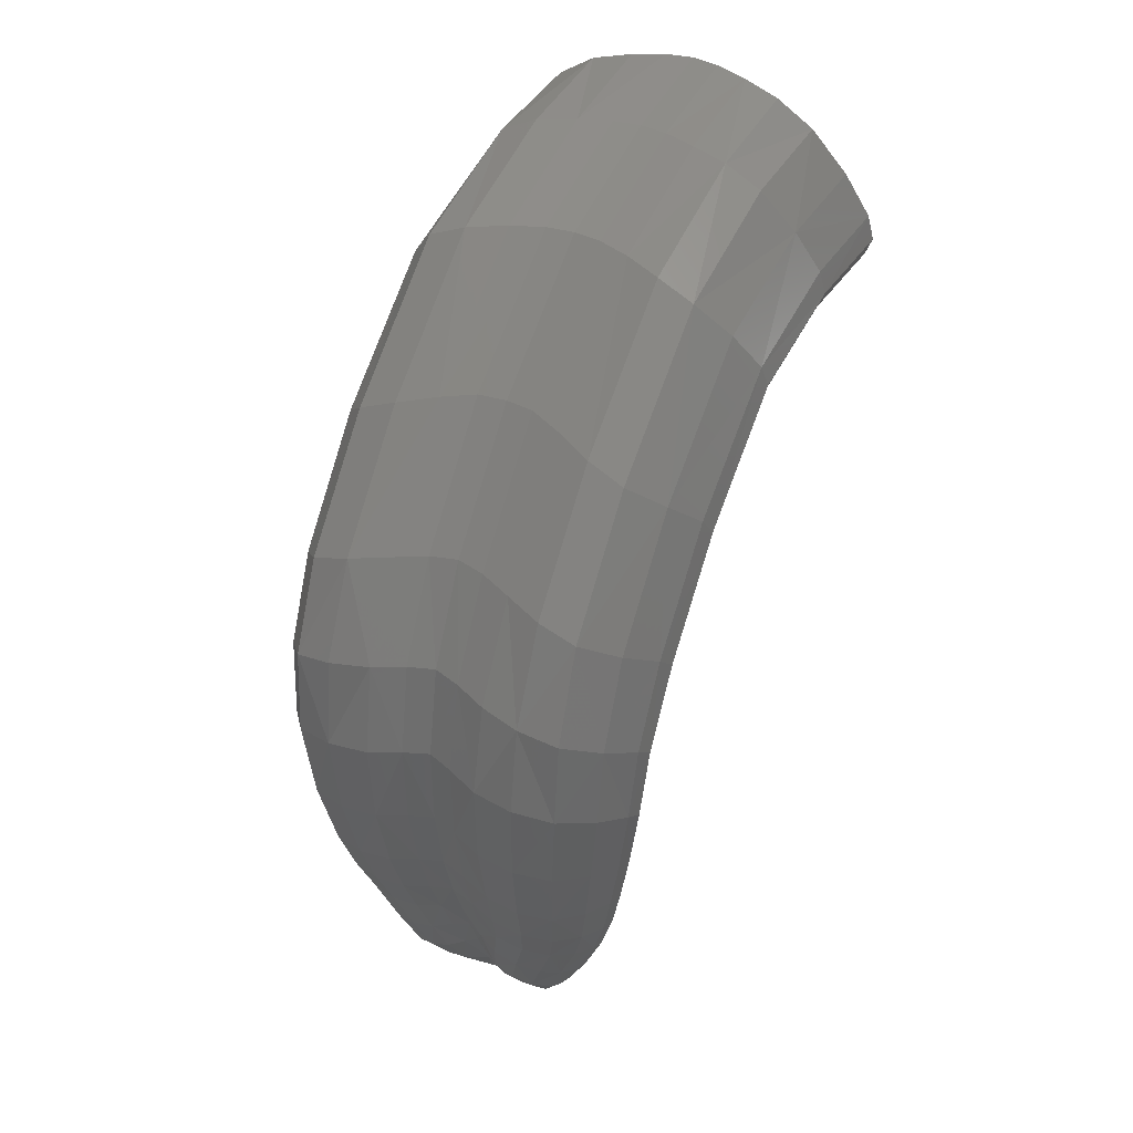
<metadata>
{"format":"stl","ext":"stl","renderer":"f3d","projection":"perspective","resolution":1024,"background":"white","views":[{"elev":36.5,"azim":28.6,"up":"+Y"}]}
</metadata>
<code>
# stl→obj: 397 verts, 764 faces
v 0.3924 0.6486 0.7648
v 0.3918 0.7747 0.7088
v 0.3393 0.7829 0.6894
v 0.3376 0.6547 0.7534
v 0.3355 0.5321 0.7758
v 0.3911 0.5285 0.7809
v 0.4444 0.5209 0.7663
v 0.4453 0.6362 0.7564
v 0.4428 0.7582 0.7085
v 0.4841 0.6109 0.7127
v 0.4831 0.7263 0.6656
v 0.4811 0.503 0.7229
v 0.5013 0.4833 0.6766
v 0.5066 0.5839 0.6636
v 0.5079 0.6927 0.6129
v 0.481 0.5386 0.6108
v 0.4825 0.6375 0.5596
v 0.5027 0.6556 0.5747
v 0.501 0.5536 0.6261
v 0.4956 0.4604 0.6399
v 0.476 0.449 0.6245
v 0.4435 0.4392 0.6098
v 0.4477 0.5251 0.5957
v 0.449 0.6204 0.5446
v 0.2975 0.5051 0.5662
v 0.2977 0.5916 0.5164
v 0.3448 0.5988 0.5233
v 0.3443 0.5098 0.5742
v 0.3423 0.4304 0.5896
v 0.2965 0.4282 0.5815
v 0.2566 0.4273 0.5778
v 0.2566 0.5032 0.5627
v 0.2566 0.5886 0.5135
v 0.2916 0.4265 0.756
v 0.2912 0.3329 0.7376
v 0.3313 0.3224 0.7468
v 0.3337 0.4179 0.7686
v 0.2919 0.5385 0.7601
v 0.2566 0.5423 0.7496
v 0.2566 0.4318 0.7471
v 0.2566 0.3391 0.7309
v 0.4696 0.3997 0.7169
v 0.4546 0.3112 0.7022
v 0.4735 0.3101 0.6673
v 0.489 0.3905 0.6758
v 0.4351 0.4083 0.7557
v 0.4224 0.3126 0.7347
v 0.4928 0.3834 0.6536
v 0.4774 0.3077 0.647
v 0.4693 0.3045 0.6331
v 0.4839 0.3771 0.6398
v 0.5051 0.4705 0.6531
v 0.3883 0.3605 0.5986
v 0.3798 0.2956 0.5926
v 0.3327 0.2944 0.5855
v 0.338 0.3588 0.5905
v 0.3951 0.4335 0.5986
v 0.4343 0.3638 0.6092
v 0.4229 0.2976 0.6024
v 0.3937 0.116 0.5935
v 0.4211 0.1822 0.6032
v 0.4363 0.1853 0.618
v 0.4085 0.1215 0.6089
v 0.3855 0.08033 0.6023
v 0.3689 0.06201 0.5888
v 0.3454 0.05113 0.5742
v 0.3689 0.1089 0.5791
v 0.3955 0.1789 0.5896
v 0.4389 0.241 0.6106
v 0.452 0.3008 0.617
v 0.455 0.2434 0.6259
v 0.4117 0.2389 0.5966
v 0.34 0.1455 0.6885
v 0.3592 0.1996 0.7047
v 0.3197 0.2047 0.7058
v 0.307 0.155 0.6897
v 0.2951 0.1045 0.6688
v 0.3223 0.09345 0.6682
v 0.348 0.08245 0.6593
v 0.3711 0.1362 0.6773
v 0.3962 0.1958 0.6932
v 0.3707 0.2507 0.725
v 0.3782 0.316 0.7476
v 0.3272 0.2559 0.7253
v 0.4114 0.2482 0.7131
v 0.297 0.8832 0.1587
v 0.3442 0.8913 0.159
v 0.3445 0.8403 0.3093
v 0.2973 0.8316 0.3069
v 0.2968 0.8939 0.004292
v 0.3441 0.9003 0.003583
v 0.2566 0.8791 0.1585
v 0.2566 0.8898 0.004329
v 0.2566 0.8276 0.3059
v 0.3987 0.8991 0.159
v 0.4486 0.9119 0.1597
v 0.4489 0.8653 0.3175
v 0.399 0.8505 0.3127
v 0.3986 0.9033 0.001598
v 0.4485 0.9118 0
v 0.4822 0.9351 0.1616
v 0.5025 0.9618 0.1641
v 0.5028 0.917 0.3328
v 0.4825 0.8898 0.3251
v 0.482 0.9347 0.0004539
v 0.5023 0.963 0.001965
v 0.5126 0.9851 0.1657
v 0.5075 1.02 0.1761
v 0.5078 0.971 0.3493
v 0.5129 0.94 0.3374
v 0.5125 0.988 0.003534
v 0.5074 1.026 0.01423
v 0.3929 0.1272 0.6571
v 0.4226 0.1917 0.6706
v 0.3653 0.07259 0.644
v 0.3752 0.06496 0.6245
v 0.4063 0.1213 0.6359
v 0.438 0.1883 0.6466
v 0.441 0.2474 0.6862
v 0.4584 0.247 0.6573
v 0.4818 1.082 0.2039
v 0.4411 1.141 0.227
v 0.4414 1.073 0.4122
v 0.4821 1.026 0.3841
v 0.4817 1.093 0.04313
v 0.4409 1.158 0.06895
v 0.3907 1.165 0.2248
v 0.339 1.17 0.2101
v 0.3393 1.1 0.3876
v 0.391 1.094 0.4083
v 0.3906 1.19 0.07041
v 0.3389 1.202 0.05956
v 0.2894 0.2356 0.5755
v 0.2919 0.2934 0.5793
v 0.3275 0.2364 0.5811
v 0.3185 0.1752 0.5746
v 0.2848 0.1739 0.5695
v 0.2566 0.1732 0.5672
v 0.2566 0.2352 0.5729
v 0.2566 0.293 0.5764
v 0.276 0.09816 0.559
v 0.302 0.101 0.5635
v 0.2876 0.03748 0.559
v 0.2684 0.03282 0.555
v 0.2566 0.03077 0.5535
v 0.2566 0.09681 0.5571
v 0.2944 1.172 0.1971
v 0.2566 1.173 0.1926
v 0.2566 1.103 0.3695
v 0.2947 1.102 0.3737
v 0.2943 1.207 0.04841
v 0.2566 1.208 0.04275
v 0.2976 0.7117 0.4274
v 0.3448 0.7199 0.4324
v 0.2566 0.7081 0.4255
v 0.3153 0.04882 0.6357
v 0.29 0.0508 0.6348
v 0.2878 0.01248 0.5989
v 0.3134 0.02038 0.6016
v 0.3387 0.02985 0.6052
v 0.3388 0.04759 0.633
v 0.5109 0.5667 0.6391
v 0.5128 0.6715 0.5874
v 0.4653 0.3699 0.624
v 0.4121 0.1213 0.6214
v 0.3813 0.06656 0.6104
v 0.4423 0.1867 0.6308
v 0.4623 0.2455 0.6394
v 0.3993 0.7298 0.4393
v 0.4493 0.7437 0.4487
v 0.3992 0.608 0.5328
v 0.4828 0.7658 0.4615
v 0.5031 0.7888 0.4744
v 0.359 0.03994 0.5967
v 0.3563 0.03854 0.612
v 0.3381 0.02791 0.5842
v 0.2933 0.6611 0.7372
v 0.2566 0.6644 0.7277
v 0.2948 0.7897 0.673
v 0.2566 0.7928 0.6658
v 0.3982 0.516 0.5839
v 0.3857 0.4131 0.7707
v 0.2945 0.3576 0.5832
v 0.2566 0.3571 0.5798
v 0.2793 0.1648 0.6799
v 0.2566 0.1697 0.6722
v 0.2566 0.1191 0.6512
v 0.2733 0.1144 0.6588
v 0.2856 0.2126 0.6972
v 0.2566 0.2172 0.6905
v 0.2894 0.2651 0.7172
v 0.2566 0.2706 0.711
v 0.5133 0.8086 0.4845
v 0.5082 0.8353 0.5057
v 0.4825 0.8764 0.5517
v 0.4418 0.9134 0.5887
v 0.3914 0.9337 0.5848
v 0.3397 0.9458 0.5634
v 0.295 0.9533 0.5467
v 0.2566 0.9539 0.5424
v 0.3714 0.2374 0.5875
v 0.3583 0.1767 0.5807
v 0.3357 0.1043 0.5696
v 0.3158 0.04327 0.5648
v 0.2706 0.05408 0.6276
v 0.2566 0.05605 0.6224
v 0.2566 0.007442 0.5923
v 0.2692 0.008472 0.5947
v 0.3527 0.04655 0.6296
v 0.311 0.01692 0.5767
v 0.285 0.007998 0.5722
v 0.2673 0.002153 0.5687
v 0.2566 9.992e-16 0.5673
v 0.1757 0.6547 0.7534
v 0.174 0.7829 0.6894
v 0.1215 0.7747 0.7088
v 0.1209 0.6486 0.7648
v 0.1222 0.5285 0.7809
v 0.1778 0.5321 0.7758
v 0.06798 0.6362 0.7564
v 0.0689 0.5209 0.7663
v 0.07048 0.7582 0.7085
v 0.03023 0.7263 0.6656
v 0.02922 0.6109 0.7127
v 0.03218 0.503 0.7229
v 0.006667 0.5839 0.6636
v 0.01198 0.4833 0.6766
v 0.005361 0.6927 0.6129
v 0.01226 0.5536 0.6261
v 0.01056 0.6556 0.5747
v 0.03079 0.6375 0.5596
v 0.03232 0.5386 0.6108
v 0.03729 0.449 0.6245
v 0.01772 0.4604 0.6399
v 0.06556 0.5251 0.5957
v 0.06982 0.4392 0.6098
v 0.06426 0.6204 0.5446
v 0.169 0.5098 0.5742
v 0.1685 0.5988 0.5233
v 0.2156 0.5916 0.5164
v 0.2158 0.5051 0.5662
v 0.2168 0.4282 0.5815
v 0.171 0.4304 0.5896
v 0.1795 0.4179 0.7686
v 0.1819 0.3224 0.7468
v 0.2221 0.3329 0.7376
v 0.2217 0.4265 0.756
v 0.2214 0.5385 0.7601
v 0.02427 0.3905 0.6758
v 0.0398 0.3101 0.6673
v 0.05866 0.3112 0.7022
v 0.04365 0.3997 0.7169
v 0.07824 0.4083 0.7557
v 0.09093 0.3126 0.7347
v 0.02937 0.3771 0.6398
v 0.04396 0.3045 0.6331
v 0.03584 0.3077 0.647
v 0.02049 0.3834 0.6536
v 0.008218 0.4705 0.6531
v 0.1753 0.3588 0.5905
v 0.1806 0.2944 0.5855
v 0.1335 0.2956 0.5926
v 0.125 0.3605 0.5986
v 0.1182 0.4335 0.5986
v 0.07894 0.3638 0.6092
v 0.09037 0.2976 0.6024
v 0.1048 0.1215 0.6089
v 0.07698 0.1853 0.618
v 0.09219 0.1822 0.6032
v 0.1196 0.116 0.5935
v 0.1444 0.06201 0.5888
v 0.1278 0.08033 0.6023
v 0.1443 0.1089 0.5791
v 0.1679 0.05113 0.5742
v 0.1178 0.1789 0.5896
v 0.05827 0.2434 0.6259
v 0.06133 0.3008 0.617
v 0.07442 0.241 0.6106
v 0.1016 0.2389 0.5966
v 0.2063 0.155 0.6897
v 0.1936 0.2047 0.7058
v 0.154 0.1996 0.7047
v 0.1733 0.1455 0.6885
v 0.191 0.09345 0.6682
v 0.2182 0.1045 0.6688
v 0.1422 0.1362 0.6773
v 0.1653 0.08245 0.6593
v 0.1171 0.1958 0.6932
v 0.186 0.2559 0.7253
v 0.1351 0.316 0.7476
v 0.1426 0.2507 0.725
v 0.1019 0.2482 0.7131
v 0.216 0.8316 0.3069
v 0.1688 0.8403 0.3093
v 0.1691 0.8913 0.159
v 0.2163 0.8832 0.1587
v 0.1692 0.9003 0.003583
v 0.2165 0.8939 0.004292
v 0.1143 0.8505 0.3127
v 0.06436 0.8653 0.3175
v 0.06466 0.9119 0.1597
v 0.1146 0.8991 0.159
v 0.0648 0.9118 0
v 0.1147 0.9033 0.001598
v 0.03081 0.8898 0.3251
v 0.01052 0.917 0.3328
v 0.01083 0.9618 0.1641
v 0.03112 0.9351 0.1616
v 0.01097 0.963 0.001965
v 0.03126 0.9347 0.0004539
v 0.000343 0.94 0.3374
v 0.005493 0.971 0.3493
v 0.005794 1.02 0.1761
v 0.000656 0.9851 0.1657
v 0.005922 1.026 0.01423
v 0.000787 0.988 0.003534
v 0.09074 0.1917 0.6706
v 0.1203 0.1272 0.6571
v 0.148 0.07259 0.644
v 0.107 0.1213 0.6359
v 0.1381 0.06496 0.6245
v 0.0753 0.1883 0.6466
v 0.07227 0.2474 0.6862
v 0.05486 0.247 0.6573
v 0.03115 1.026 0.3841
v 0.07191 1.073 0.4122
v 0.07222 1.141 0.227
v 0.03146 1.082 0.2039
v 0.07234 1.158 0.06895
v 0.03159 1.093 0.04313
v 0.1223 1.094 0.4083
v 0.174 1.1 0.3876
v 0.1743 1.17 0.2101
v 0.1226 1.165 0.2248
v 0.1744 1.202 0.05956
v 0.1227 1.19 0.07041
v 0.1858 0.2364 0.5811
v 0.2214 0.2934 0.5793
v 0.2239 0.2356 0.5755
v 0.2285 0.1739 0.5695
v 0.1948 0.1752 0.5746
v 0.2113 0.101 0.5635
v 0.2372 0.09816 0.559
v 0.2449 0.03282 0.555
v 0.2257 0.03748 0.559
v 0.2186 1.102 0.3737
v 0.2189 1.172 0.1971
v 0.219 1.207 0.04841
v 0.1685 0.7199 0.4324
v 0.2157 0.7117 0.4274
v 0.2233 0.0508 0.6348
v 0.198 0.04882 0.6357
v 0.1999 0.02038 0.6016
v 0.2255 0.01248 0.5989
v 0.1744 0.04759 0.633
v 0.1746 0.02985 0.6052
v 0.002363 0.5667 0.6391
v 0.000442 0.6715 0.5874
v 0.04795 0.3699 0.624
v 0.132 0.06656 0.6104
v 0.1012 0.1213 0.6214
v 0.07103 0.1867 0.6308
v 0.05098 0.2455 0.6394
v 0.1141 0.608 0.5328
v 0.06403 0.7437 0.4487
v 0.114 0.7298 0.4393
v 0.01019 0.7888 0.4744
v 0.03048 0.7658 0.4615
v 0.1752 0.02791 0.5842
v 0.157 0.03854 0.612
v 0.1542 0.03994 0.5967
v 0.2199 0.6611 0.7372
v 0.2185 0.7897 0.673
v 0.115 0.516 0.5839
v 0.1276 0.4131 0.7707
v 0.2188 0.3576 0.5832
v 0.24 0.1144 0.6588
v 0.234 0.1648 0.6799
v 0.2277 0.2126 0.6972
v 0.2239 0.2651 0.7172
v 0.005129 0.8353 0.5057
v 0 0.8086 0.4845
v 0.07152 0.9134 0.5887
v 0.03078 0.8764 0.5517
v 0.1736 0.9458 0.5634
v 0.1219 0.9337 0.5848
v 0.2182 0.9533 0.5467
v 0.155 0.1767 0.5807
v 0.1419 0.2374 0.5875
v 0.1975 0.04327 0.5648
v 0.1776 0.1043 0.5696
v 0.2441 0.008472 0.5947
v 0.2427 0.05408 0.6276
v 0.1606 0.04655 0.6296
v 0.2023 0.01692 0.5767
v 0.2283 0.007998 0.5722
v 0.246 0.002153 0.5687
f 1 2 3
f 1 3 4
f 1 4 5
f 1 5 6
f 1 6 7
f 1 7 8
f 1 8 9
f 1 9 2
f 10 11 9
f 10 9 8
f 10 8 7
f 10 7 12
f 10 12 13
f 10 13 14
f 10 14 15
f 10 15 11
f 16 17 18
f 16 18 19
f 16 19 20
f 16 20 21
f 16 21 22
f 16 22 23
f 16 23 24
f 16 24 17
f 25 26 27
f 25 27 28
f 25 28 29
f 25 29 30
f 25 30 31
f 25 31 32
f 25 32 33
f 25 33 26
f 34 35 36
f 34 36 37
f 34 37 5
f 34 5 38
f 34 38 39
f 34 39 40
f 34 40 41
f 34 41 35
f 42 43 44
f 42 44 45
f 42 45 13
f 42 13 12
f 42 12 7
f 42 7 46
f 42 46 47
f 42 47 43
f 48 49 50
f 48 50 51
f 48 51 20
f 48 20 52
f 48 52 13
f 48 13 45
f 48 45 44
f 48 44 49
f 53 54 55
f 53 55 56
f 53 56 29
f 53 29 57
f 53 57 22
f 53 22 58
f 53 58 59
f 53 59 54
f 60 61 62
f 60 62 63
f 60 63 64
f 60 64 65
f 60 65 66
f 60 66 67
f 60 67 68
f 60 68 61
f 69 70 50
f 69 50 71
f 69 71 62
f 69 62 61
f 69 61 68
f 69 68 72
f 69 72 59
f 69 59 70
f 73 74 75
f 73 75 76
f 73 76 77
f 73 77 78
f 73 78 79
f 73 79 80
f 73 80 81
f 73 81 74
f 82 83 36
f 82 36 84
f 82 84 75
f 82 75 74
f 82 74 81
f 82 81 85
f 82 85 47
f 82 47 83
f 86 87 88
f 86 88 89
f 86 90 91
f 86 91 87
f 86 92 93
f 86 93 90
f 86 89 94
f 86 94 92
f 95 96 97
f 95 97 98
f 95 99 100
f 95 100 96
f 95 87 91
f 95 91 99
f 95 98 88
f 95 88 87
f 101 102 103
f 101 103 104
f 101 105 106
f 101 106 102
f 101 96 100
f 101 100 105
f 101 104 97
f 101 97 96
f 107 108 109
f 107 109 110
f 107 111 112
f 107 112 108
f 107 102 106
f 107 106 111
f 113 114 81
f 113 81 80
f 113 80 79
f 113 79 115
f 113 115 116
f 113 116 117
f 113 117 118
f 113 118 114
f 119 43 47
f 119 47 85
f 119 85 81
f 119 81 114
f 119 114 118
f 119 118 120
f 119 120 44
f 119 44 43
f 107 110 103
f 107 103 102
f 121 122 123
f 121 123 124
f 121 125 126
f 121 126 122
f 121 108 112
f 121 112 125
f 121 124 109
f 121 109 108
f 127 128 129
f 127 129 130
f 127 131 132
f 127 132 128
f 127 122 126
f 127 126 131
f 133 134 55
f 133 55 135
f 133 135 136
f 133 136 137
f 133 137 138
f 133 138 139
f 133 139 140
f 133 140 134
f 141 137 136
f 141 136 142
f 141 142 143
f 141 143 144
f 141 144 145
f 141 145 146
f 141 146 138
f 141 138 137
f 127 130 123
f 127 123 122
f 147 148 149
f 147 149 150
f 147 151 152
f 147 152 148
f 147 128 132
f 147 132 151
f 147 150 129
f 147 129 128
f 153 154 27
f 153 27 26
f 153 89 88
f 153 88 154
f 153 155 94
f 153 94 89
f 156 78 77
f 156 77 157
f 156 157 158
f 156 158 159
f 156 159 160
f 156 160 161
f 156 161 79
f 156 79 78
f 162 14 13
f 162 13 52
f 162 52 20
f 162 20 19
f 162 19 18
f 162 18 163
f 162 163 15
f 162 15 14
f 164 58 22
f 164 22 21
f 164 21 20
f 164 20 51
f 164 51 50
f 164 50 70
f 164 70 59
f 164 59 58
f 165 117 116
f 165 116 166
f 165 166 64
f 165 64 63
f 165 63 62
f 165 62 167
f 165 167 118
f 165 118 117
f 168 120 118
f 168 118 167
f 168 167 62
f 168 62 71
f 168 71 50
f 168 50 49
f 168 49 44
f 168 44 120
f 153 26 33
f 153 33 155
f 169 170 24
f 169 24 171
f 169 98 97
f 169 97 170
f 169 154 88
f 169 88 98
f 169 171 27
f 169 27 154
f 172 173 18
f 172 18 17
f 172 104 103
f 172 103 173
f 172 170 97
f 172 97 104
f 174 175 160
f 174 160 176
f 174 176 66
f 174 66 65
f 174 65 64
f 174 64 166
f 174 166 116
f 174 116 175
f 177 178 39
f 177 39 38
f 177 38 5
f 177 5 4
f 177 4 3
f 177 3 179
f 177 179 180
f 177 180 178
f 181 23 22
f 181 22 57
f 181 57 29
f 181 29 28
f 181 28 27
f 181 27 171
f 181 171 24
f 181 24 23
f 182 46 7
f 182 7 6
f 182 6 5
f 182 5 37
f 182 37 36
f 182 36 83
f 182 83 47
f 182 47 46
f 183 184 31
f 183 31 30
f 183 30 29
f 183 29 56
f 183 56 55
f 183 55 134
f 183 134 140
f 183 140 184
f 185 186 187
f 185 187 188
f 185 188 77
f 185 77 76
f 185 76 75
f 185 75 189
f 185 189 190
f 185 190 186
f 191 192 190
f 191 190 189
f 191 189 75
f 191 75 84
f 191 84 36
f 191 36 35
f 191 35 41
f 191 41 192
f 172 17 24
f 172 24 170
f 193 194 15
f 193 15 163
f 193 110 109
f 193 109 194
f 193 173 103
f 193 103 110
f 193 163 18
f 193 18 173
f 195 196 9
f 195 9 11
f 195 124 123
f 195 123 196
f 195 194 109
f 195 109 124
f 195 11 15
f 195 15 194
f 197 198 3
f 197 3 2
f 197 130 129
f 197 129 198
f 197 196 123
f 197 123 130
f 197 2 9
f 197 9 196
f 199 200 180
f 199 180 179
f 199 150 149
f 199 149 200
f 199 198 129
f 199 129 150
f 201 72 68
f 201 68 202
f 201 202 136
f 201 136 135
f 201 135 55
f 201 55 54
f 201 54 59
f 201 59 72
f 203 67 66
f 203 66 204
f 203 204 143
f 203 143 142
f 203 142 136
f 203 136 202
f 203 202 68
f 203 68 67
f 205 206 207
f 205 207 208
f 205 208 158
f 205 158 157
f 205 157 77
f 205 77 188
f 205 188 187
f 205 187 206
f 209 161 160
f 209 160 175
f 209 175 116
f 209 116 115
f 209 115 79
f 209 79 161
f 210 204 66
f 210 66 176
f 210 176 160
f 210 160 159
f 210 159 158
f 210 158 211
f 210 211 143
f 210 143 204
f 212 144 143
f 212 143 211
f 212 211 158
f 212 158 208
f 212 208 207
f 212 207 213
f 212 213 145
f 212 145 144
f 199 179 3
f 199 3 198
f 214 215 216
f 214 216 217
f 218 219 214
f 218 214 217
f 220 221 218
f 220 218 217
f 216 222 220
f 216 220 217
f 220 222 223
f 220 223 224
f 225 221 220
f 225 220 224
f 226 227 225
f 226 225 224
f 223 228 226
f 223 226 224
f 229 230 231
f 229 231 232
f 233 234 229
f 233 229 232
f 235 236 233
f 235 233 232
f 231 237 235
f 231 235 232
f 238 239 240
f 238 240 241
f 242 243 238
f 242 238 241
f 32 31 242
f 32 242 241
f 240 33 32
f 240 32 241
f 244 245 246
f 244 246 247
f 248 219 244
f 248 244 247
f 40 39 248
f 40 248 247
f 246 41 40
f 246 40 247
f 249 250 251
f 249 251 252
f 225 227 249
f 225 249 252
f 253 221 225
f 253 225 252
f 251 254 253
f 251 253 252
f 255 256 257
f 255 257 258
f 259 234 255
f 259 255 258
f 249 227 259
f 249 259 258
f 257 250 249
f 257 249 258
f 260 261 262
f 260 262 263
f 264 243 260
f 264 260 263
f 265 236 264
f 265 264 263
f 262 266 265
f 262 265 263
f 267 268 269
f 267 269 270
f 271 272 267
f 271 267 270
f 273 274 271
f 273 271 270
f 269 275 273
f 269 273 270
f 276 256 277
f 276 277 278
f 269 268 276
f 269 276 278
f 279 275 269
f 279 269 278
f 277 266 279
f 277 279 278
f 280 281 282
f 280 282 283
f 284 285 280
f 284 280 283
f 286 287 284
f 286 284 283
f 282 288 286
f 282 286 283
f 289 245 290
f 289 290 291
f 282 281 289
f 282 289 291
f 292 288 282
f 292 282 291
f 290 254 292
f 290 292 291
f 293 294 295
f 293 295 296
f 295 297 298
f 295 298 296
f 298 93 92
f 298 92 296
f 92 94 293
f 92 293 296
f 299 300 301
f 299 301 302
f 301 303 304
f 301 304 302
f 304 297 295
f 304 295 302
f 295 294 299
f 295 299 302
f 305 306 307
f 305 307 308
f 307 309 310
f 307 310 308
f 310 303 301
f 310 301 308
f 301 300 305
f 301 305 308
f 311 312 313
f 311 313 314
f 313 315 316
f 313 316 314
f 316 309 307
f 316 307 314
f 286 288 317
f 286 317 318
f 319 287 286
f 319 286 318
f 320 321 319
f 320 319 318
f 317 322 320
f 317 320 318
f 292 254 251
f 292 251 323
f 317 288 292
f 317 292 323
f 324 322 317
f 324 317 323
f 251 250 324
f 251 324 323
f 307 306 311
f 307 311 314
f 325 326 327
f 325 327 328
f 327 329 330
f 327 330 328
f 330 315 313
f 330 313 328
f 313 312 325
f 313 325 328
f 331 332 333
f 331 333 334
f 333 335 336
f 333 336 334
f 336 329 327
f 336 327 334
f 337 261 338
f 337 338 339
f 340 341 337
f 340 337 339
f 139 138 340
f 139 340 339
f 338 140 139
f 338 139 339
f 342 341 340
f 342 340 343
f 344 345 342
f 344 342 343
f 146 145 344
f 146 344 343
f 340 138 146
f 340 146 343
f 327 326 331
f 327 331 334
f 346 149 148
f 346 148 347
f 148 152 348
f 148 348 347
f 348 335 333
f 348 333 347
f 333 332 346
f 333 346 347
f 240 239 349
f 240 349 350
f 349 294 293
f 349 293 350
f 293 94 155
f 293 155 350
f 351 285 284
f 351 284 352
f 353 354 351
f 353 351 352
f 355 356 353
f 355 353 352
f 284 287 355
f 284 355 352
f 259 227 226
f 259 226 357
f 229 234 259
f 229 259 357
f 358 230 229
f 358 229 357
f 226 228 358
f 226 358 357
f 233 236 265
f 233 265 359
f 255 234 233
f 255 233 359
f 277 256 255
f 277 255 359
f 265 266 277
f 265 277 359
f 360 321 320
f 360 320 361
f 267 272 360
f 267 360 361
f 362 268 267
f 362 267 361
f 320 322 362
f 320 362 361
f 362 322 324
f 362 324 363
f 276 268 362
f 276 362 363
f 257 256 276
f 257 276 363
f 324 250 257
f 324 257 363
f 155 33 240
f 155 240 350
f 364 237 365
f 364 365 366
f 365 300 299
f 365 299 366
f 299 294 349
f 299 349 366
f 349 239 364
f 349 364 366
f 231 230 367
f 231 367 368
f 367 306 305
f 367 305 368
f 305 300 365
f 305 365 368
f 369 356 370
f 369 370 371
f 271 274 369
f 271 369 371
f 360 272 271
f 360 271 371
f 370 321 360
f 370 360 371
f 248 39 178
f 248 178 372
f 214 219 248
f 214 248 372
f 373 215 214
f 373 214 372
f 178 180 373
f 178 373 372
f 264 236 235
f 264 235 374
f 238 243 264
f 238 264 374
f 364 239 238
f 364 238 374
f 235 237 364
f 235 364 374
f 218 221 253
f 218 253 375
f 244 219 218
f 244 218 375
f 290 245 244
f 290 244 375
f 253 254 290
f 253 290 375
f 242 31 184
f 242 184 376
f 260 243 242
f 260 242 376
f 338 261 260
f 338 260 376
f 184 140 338
f 184 338 376
f 377 187 186
f 377 186 378
f 280 285 377
f 280 377 378
f 379 281 280
f 379 280 378
f 186 190 379
f 186 379 378
f 379 190 192
f 379 192 380
f 289 281 379
f 289 379 380
f 246 245 289
f 246 289 380
f 192 41 246
f 192 246 380
f 365 237 231
f 365 231 368
f 358 228 381
f 358 381 382
f 381 312 311
f 381 311 382
f 311 306 367
f 311 367 382
f 367 230 358
f 367 358 382
f 223 222 383
f 223 383 384
f 383 326 325
f 383 325 384
f 325 312 381
f 325 381 384
f 381 228 223
f 381 223 384
f 216 215 385
f 216 385 386
f 385 332 331
f 385 331 386
f 331 326 383
f 331 383 386
f 383 222 216
f 383 216 386
f 373 180 200
f 373 200 387
f 200 149 346
f 200 346 387
f 346 332 385
f 346 385 387
f 388 275 279
f 388 279 389
f 337 341 388
f 337 388 389
f 262 261 337
f 262 337 389
f 279 266 262
f 279 262 389
f 390 274 273
f 390 273 391
f 342 345 390
f 342 390 391
f 388 341 342
f 388 342 391
f 273 275 388
f 273 388 391
f 392 207 206
f 392 206 393
f 351 354 392
f 351 392 393
f 377 285 351
f 377 351 393
f 206 187 377
f 206 377 393
f 370 356 355
f 370 355 394
f 319 321 370
f 319 370 394
f 355 287 319
f 355 319 394
f 369 274 390
f 369 390 395
f 353 356 369
f 353 369 395
f 396 354 353
f 396 353 395
f 390 345 396
f 390 396 395
f 396 345 344
f 396 344 397
f 392 354 396
f 392 396 397
f 213 207 392
f 213 392 397
f 344 145 213
f 344 213 397
f 385 215 373
f 385 373 387

</code>
